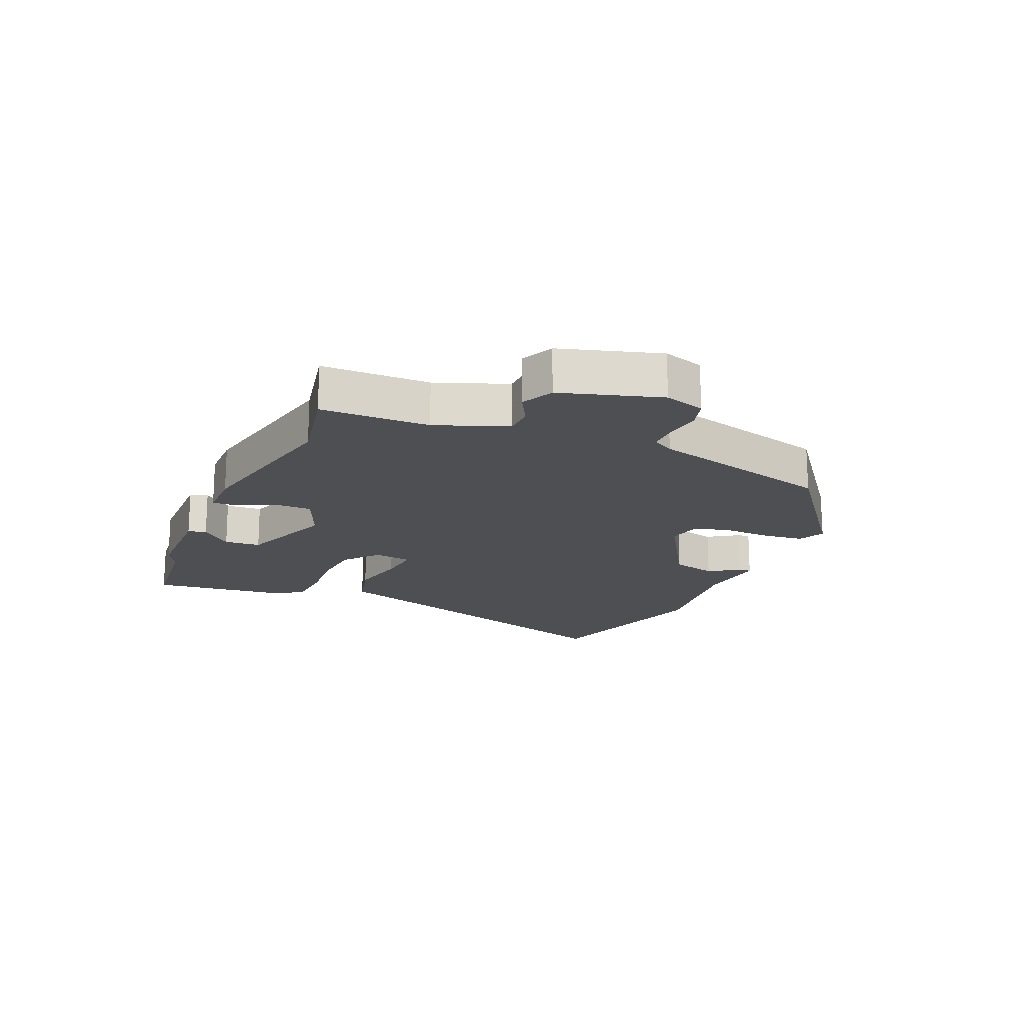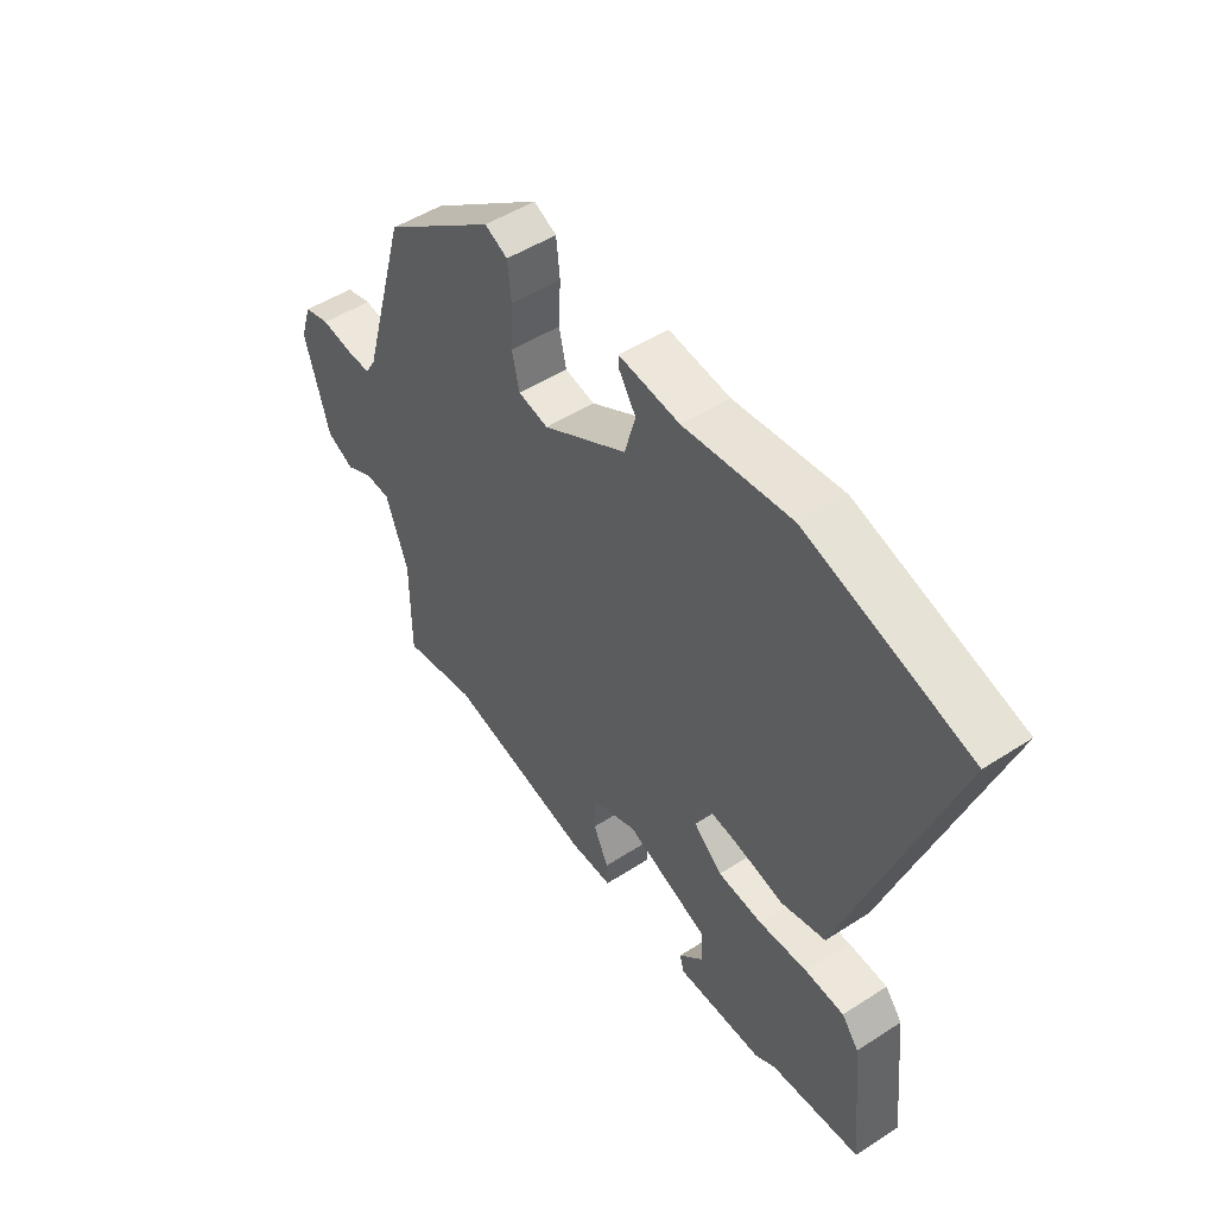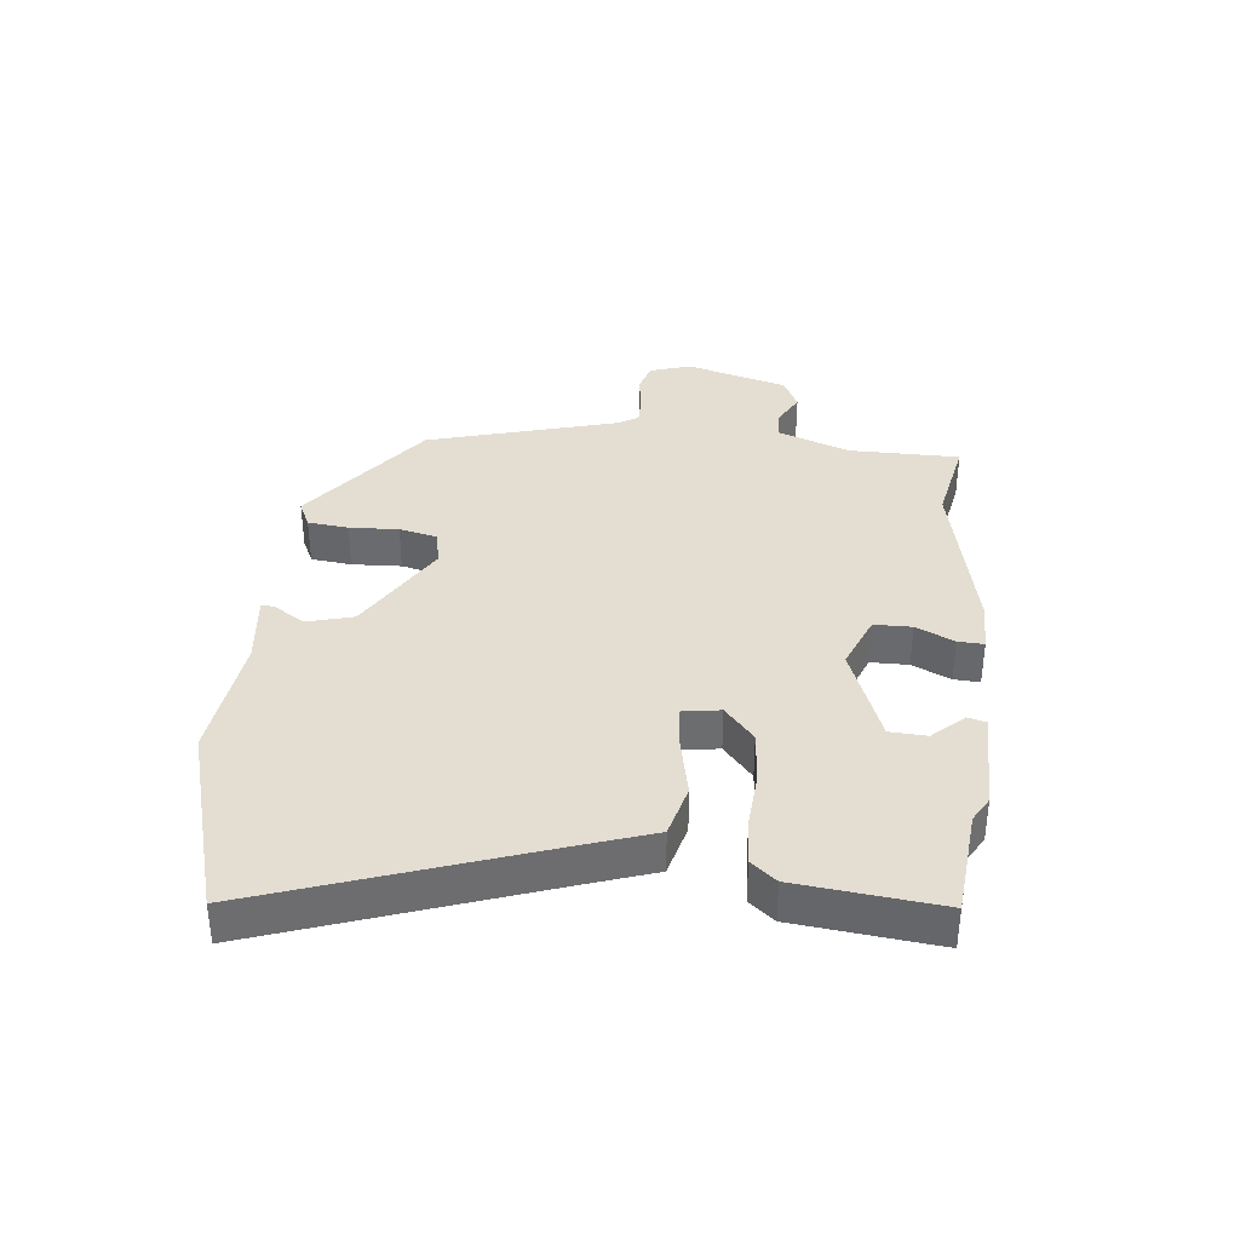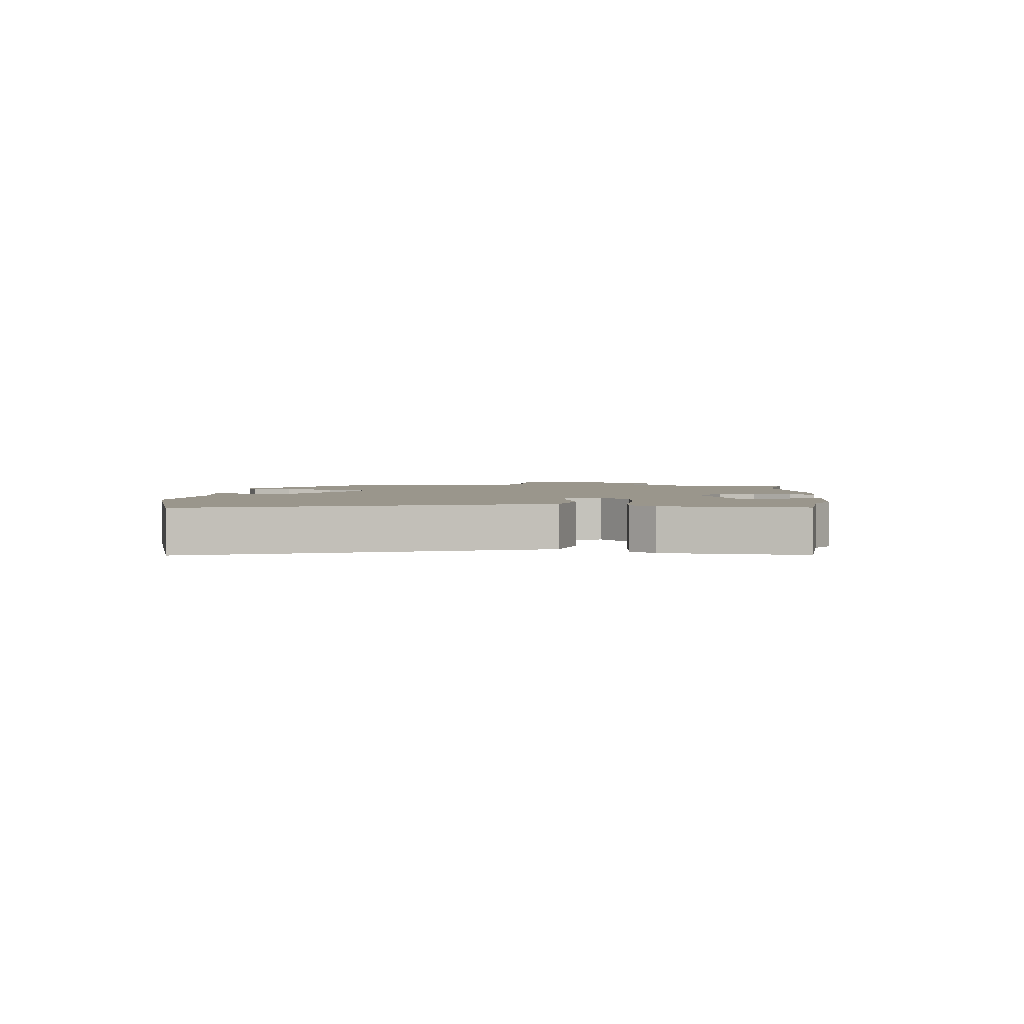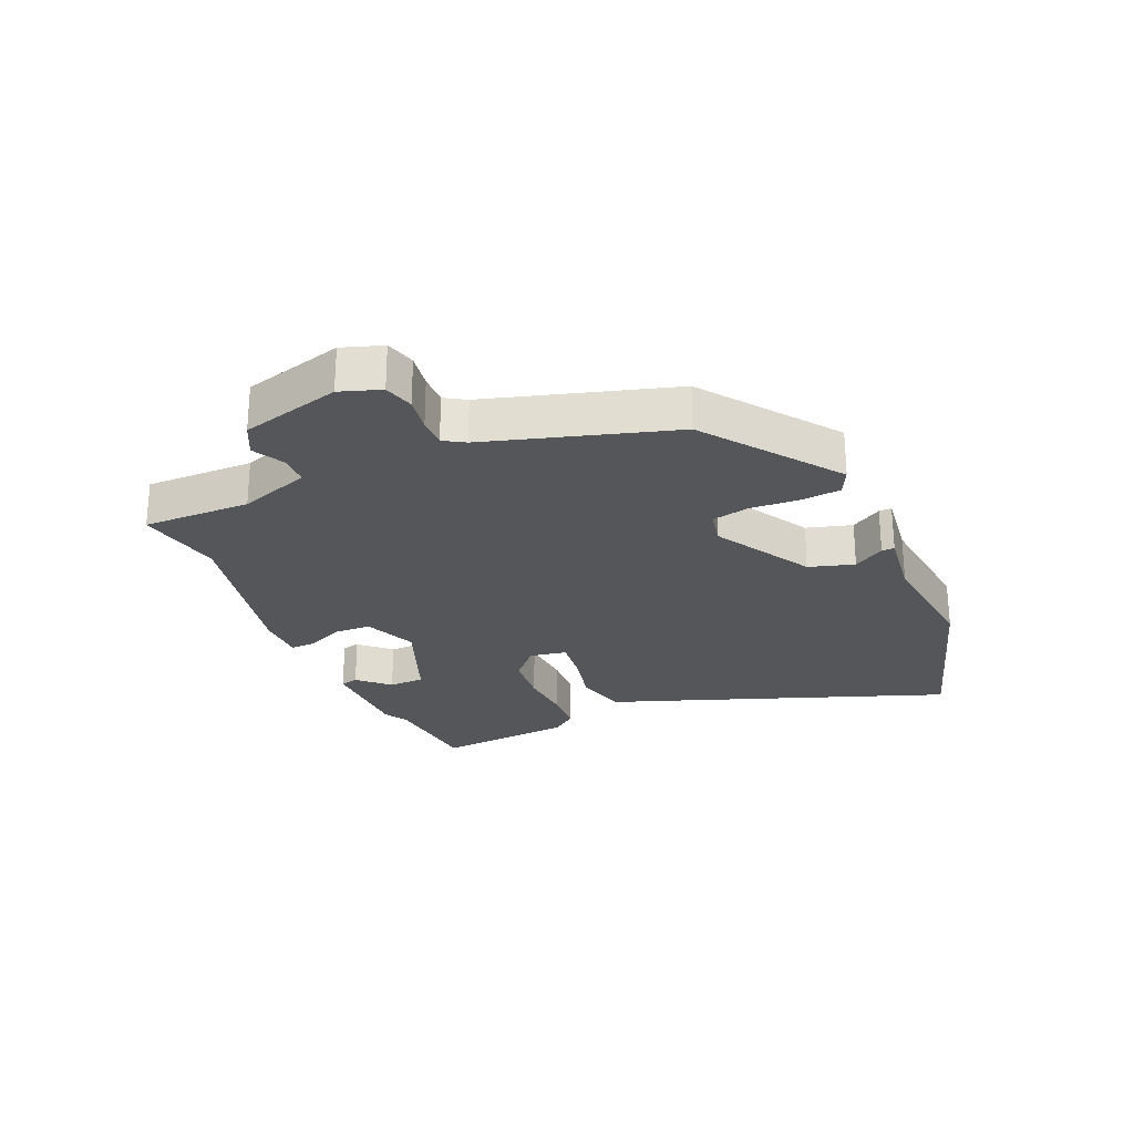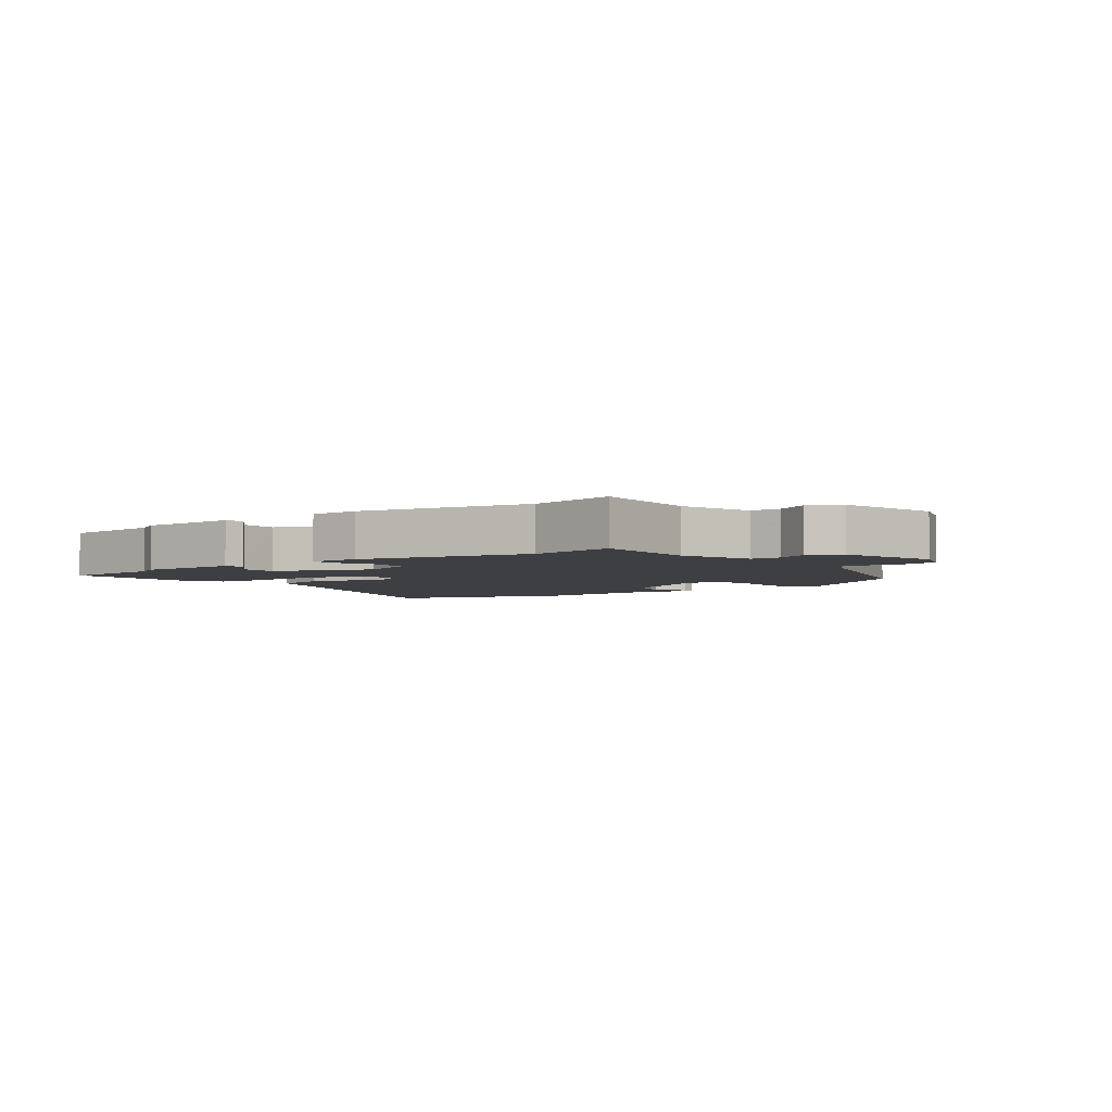
<metadata>
{"format":"obj","ext":"obj","renderer":"f3d","projection":"perspective","resolution":1024,"background":"white","views":[{"elev":-17.6,"azim":-112.6,"up":"+Y"},{"elev":49.7,"azim":54.5,"up":"+Z"},{"elev":36.3,"azim":96.3,"up":"+Y"},{"elev":2.5,"azim":95.1,"up":"+Y"},{"elev":-25.3,"azim":-67.0,"up":"+Y"},{"elev":-3.8,"azim":-143.7,"up":"+Y"}]}
</metadata>
<code>
v 0.564 0.07 -0.494
v 0.391 0.07 -0.51
v 0.351 0.07 -0.533
v 0.185 0.07 -0.534
v 0.177 0.07 -0.504
v 0.224 0.07 -0.454
v 0.221 0.07 -0.394
v 0.062 0.07 -0.333
v -0.027 0.07 -0.369
v -0.028 0.07 -0.43
v 0.001 0.07 -0.492
v 0.003 0.07 -0.534
v -0.079 0.07 -0.534
v -0.361 0.07 -0.473
v -0.505 0.07 -0.501
v -0.505 0.07 -0.322
v -0.548 0.07 -0.204
v -0.597 0.07 -0.202
v -0.65 0.07 -0.23
v -0.703 0.07 -0.204
v -0.75 0.07 -0.039
v -0.728 0.07 0.028
v -0.678 0.07 0.042
v -0.62 0.07 0.033
v -0.57 0.07 0.032
v -0.549 0.07 0.067
v -0.461 0.07 0.374
v -0.244 0.07 0.535
v -0.2 0.07 0.514
v -0.193 0.07 0.448
v -0.197 0.07 0.368
v -0.183 0.07 0.306
v -0.125 0.07 0.294
v 0.037 0.07 0.388
v 0.058 0.07 0.463
v 0.025 0.07 0.514
v 0.024 0.07 0.535
v 0.141 0.07 0.521
v 0.348 0.07 0.545
v 0.66 0.07 0.452
v 0.502 0.07 0.006
v 0.461 0.07 -0.112
v 0.375 0.07 -0.134
v 0.279 0.07 -0.113
v 0.208 0.07 -0.105
v 0.198 0.07 -0.167
v 0.253 0.07 -0.215
v 0.34 0.07 -0.223
v 0.432 0.07 -0.217
v 0.507 0.07 -0.222
v 0.54 0.07 -0.263
v 0.564 0 -0.494
v 0.391 0 -0.51
v 0.351 0 -0.533
v 0.185 0 -0.534
v 0.177 0 -0.504
v 0.224 0 -0.454
v 0.221 0 -0.394
v 0.062 0 -0.333
v -0.027 0 -0.369
v -0.028 0 -0.43
v 0.001 0 -0.492
v 0.003 0 -0.534
v -0.079 0 -0.534
v -0.361 0 -0.473
v -0.505 0 -0.501
v -0.505 0 -0.322
v -0.548 0 -0.204
v -0.597 0 -0.202
v -0.65 0 -0.23
v -0.703 0 -0.204
v -0.75 0 -0.039
v -0.728 0 0.028
v -0.678 0 0.042
v -0.62 0 0.033
v -0.57 0 0.032
v -0.549 0 0.067
v -0.461 0 0.374
v -0.244 0 0.535
v -0.2 0 0.514
v -0.193 0 0.448
v -0.197 0 0.368
v -0.183 0 0.306
v -0.125 0 0.294
v 0.037 0 0.388
v 0.058 0 0.463
v 0.025 0 0.514
v 0.024 0 0.535
v 0.141 0 0.521
v 0.348 0 0.545
v 0.66 0 0.452
v 0.502 0 0.006
v 0.461 0 -0.112
v 0.375 0 -0.134
v 0.279 0 -0.113
v 0.208 0 -0.105
v 0.198 0 -0.167
v 0.253 0 -0.215
v 0.34 0 -0.223
v 0.432 0 -0.217
v 0.507 0 -0.222
v 0.54 0 -0.263
f 48 49 50 51
f 47 48 51 1
f 46 47 1 2
f 41 42 43 44
f 41 44 45
f 38 39 40 41
f 38 41 45
f 35 36 37 38
f 34 35 38 45
f 33 34 45 46
f 28 29 30 31
f 26 27 28 31
f 25 26 31 32
f 21 22 23 24
f 21 24 25
f 18 19 20 21
f 17 18 21 25
f 16 17 25 32
f 14 15 16 32
f 10 11 12 13
f 9 10 13 14
f 8 9 14 32
f 3 4 5 6
f 3 6 7
f 2 3 7
f 46 2 7
f 32 33 46
f 7 8 32 46
f 102 101 100 99
f 52 102 99 98
f 53 52 98 97
f 95 94 93 92
f 96 95 92
f 92 91 90 89
f 96 92 89
f 89 88 87 86
f 96 89 86 85
f 97 96 85 84
f 82 81 80 79
f 82 79 78 77
f 83 82 77 76
f 75 74 73 72
f 76 75 72
f 72 71 70 69
f 76 72 69 68
f 83 76 68 67
f 83 67 66 65
f 64 63 62 61
f 65 64 61 60
f 83 65 60 59
f 57 56 55 54
f 58 57 54
f 58 54 53
f 58 53 97
f 97 84 83
f 97 83 59 58
f 1 52 53 2
f 2 53 54 3
f 3 54 55 4
f 4 55 56 5
f 5 56 57 6
f 6 57 58 7
f 7 58 59 8
f 8 59 60 9
f 9 60 61 10
f 10 61 62 11
f 11 62 63 12
f 12 63 64 13
f 13 64 65 14
f 14 65 66 15
f 15 66 67 16
f 16 67 68 17
f 17 68 69 18
f 18 69 70 19
f 19 70 71 20
f 20 71 72 21
f 21 72 73 22
f 22 73 74 23
f 23 74 75 24
f 24 75 76 25
f 25 76 77 26
f 26 77 78 27
f 27 78 79 28
f 28 79 80 29
f 29 80 81 30
f 30 81 82 31
f 31 82 83 32
f 32 83 84 33
f 33 84 85 34
f 34 85 86 35
f 35 86 87 36
f 36 87 88 37
f 37 88 89 38
f 38 89 90 39
f 39 90 91 40
f 40 91 92 41
f 41 92 93 42
f 42 93 94 43
f 43 94 95 44
f 44 95 96 45
f 45 96 97 46
f 46 97 98 47
f 47 98 99 48
f 48 99 100 49
f 49 100 101 50
f 50 101 102 51
f 51 102 52 1

</code>
